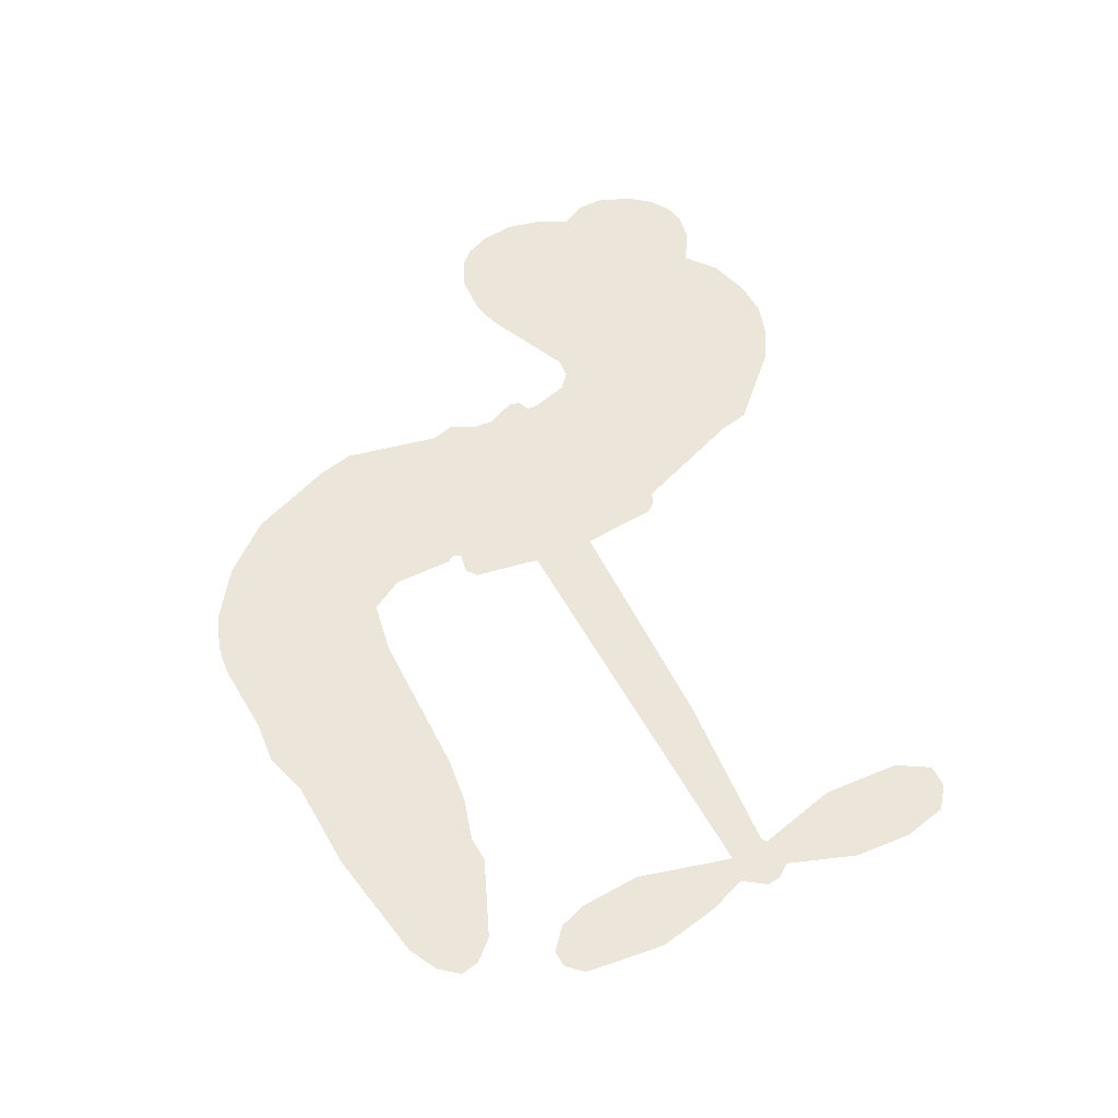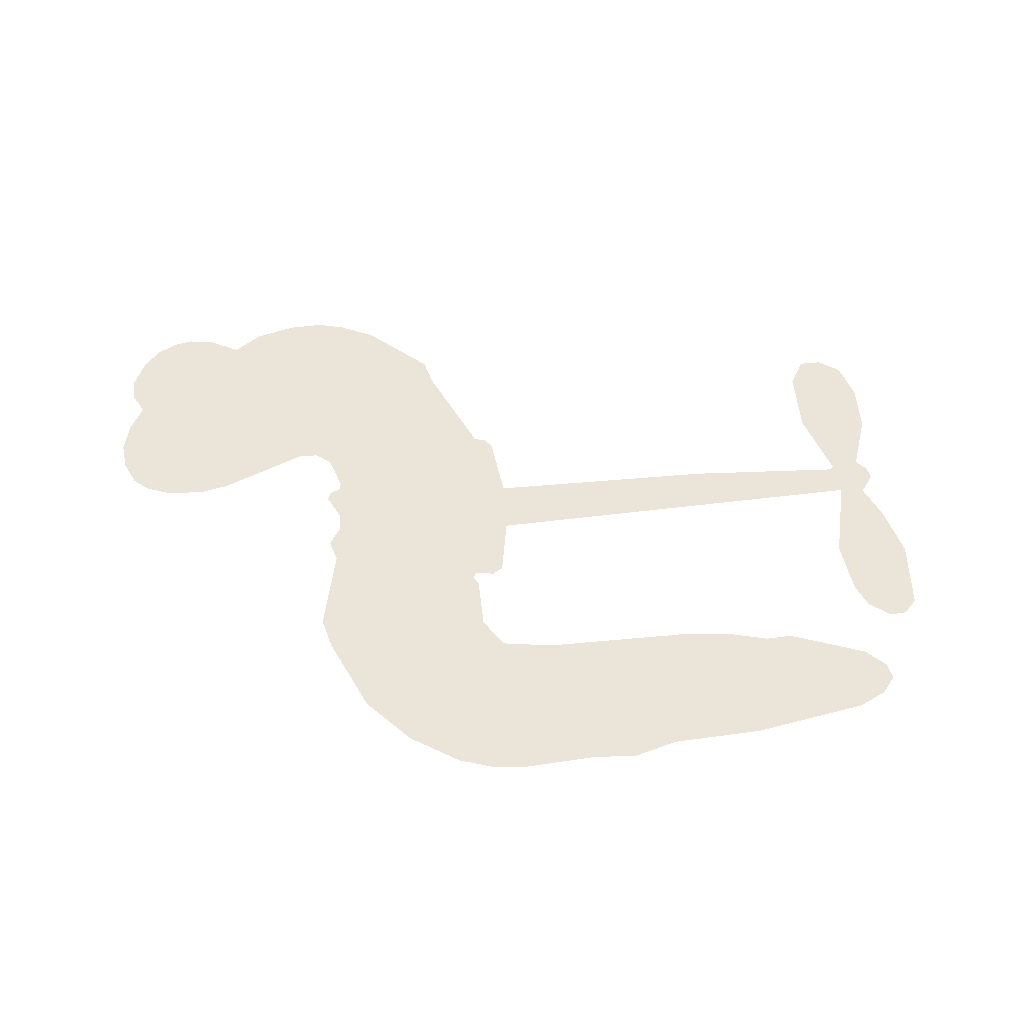
<metadata>
{"format":"obj","ext":"obj","renderer":"f3d","projection":"perspective","resolution":1024,"background":"white","views":[{"elev":56.1,"azim":61.9,"up":"+Z"},{"elev":45.4,"azim":-7.8,"up":"+Z"}]}
</metadata>
<code>
v -460.8 39.52 0
v -459.6 44.59 0
v -457.2 49.2 0
v -459 53.04 0
v -458.9 56.79 0
v -456.8 61.81 0
v -454.1 64.93 0
v -451.1 66.73 0
v -448.2 67.31 0
v -444 66.46 0
v -439.7 63.62 0
v -435.3 67.04 0
v -429 68.79 0
v -423.7 68.85 0
v -419.5 67.54 0
v -414.1 64.47 0
v -405 54.72 0
v -404.2 50.36 0
v -398.2 33.35 0
v -396.5 32.62 0
v -395.5 31.08 0
v -394.8 20.03 0
v -360.4 19.03 0
v -337 16.94 0
v -336.2 17.47 0
v -338.9 29.41 0
v -338 40.78 0
v -335.1 45.35 0
v -331.8 45.29 0
v -328.7 42.67 0
v -327.4 36.23 0
v -328.2 27.78 0
v -331.9 18.15 0
v -330.5 16.19 0
v -330.3 14.11 0
v -332.6 10.96 0
v -330.7 5.05 0
v -329.2 -3.678 0
v -330.8 -15.36 0
v -333.1 -17.65 0
v -335.6 -17.79 0
v -338.6 -15.04 0
v -339.9 -11.11 0
v -340.2 -2.05 0
v -336.3 11.63 0
v -395.5 10.94 0
v -397.5 1.164 0
v -399.1 0.125 0
v -402 0.6675 0
v -402.5 -0.4633 0
v -401.9 -1.607 0
v -402.1 -10.38 0
v -399.5 -15.35 0
v -391.9 -16.84 0
v -369.5 -17.4 0
v -362.7 -18.36 0
v -356.9 -20.18 0
v -352.9 -20.1 0
v -341.9 -25.01 0
v -339.2 -28.09 0
v -338.8 -30.8 0
v -341.1 -33.58 0
v -345.4 -35.77 0
v -362.4 -38.5 0
v -375.7 -38.84 0
v -382.4 -40.69 0
v -388.5 -40.04 0
v -399.8 -40.48 0
v -404.3 -39.84 0
v -409.4 -37.85 0
v -416.4 -32.53 0
v -422.5 -24.87 0
v -427.2 -11.91 0
v -428.2 -6.61 0
v -424.9 7.137 0
v -425.8 10.87 0
v -423.9 14.01 0
v -423.6 17.13 0
v -425.4 21.59 0
v -424.8 23.05 0
v -423.2 23.71 0
v -422.9 25.05 0
v -424.4 30.75 0
v -426.6 32.83 0
v -429.4 33.07 0
v -442.7 27.22 0
v -447 26.32 0
v -452.6 26.7 0
v -456.6 28.53 0
v -458.8 30.76 0
v -460.4 34.9 0
v -365.9 11.29 0
v -335.7 15.78 0
v -420.7 23.97 0
v -404.3 0.9381 0
v -402 -5.993 0
v -423.2 21.56 0
v -398.5 30.15 0
v -396.5 6.052 0
v -351.1 11.46 0
v -334 17.26 0
v -343.7 11.55 0
v -340 11.59 0
v -424.5 19.36 0
v -402.9 3.369 0
v -337.6 23.44 0
v -333.1 14.52 0
v -334.8 20.92 0
v -342.6 -29.99 0
v -334.5 -14.02 0
v -419.9 28.51 0
v -404.2 -2.211 0
v -421.6 19.21 0
v -453.7 33.5 0
v -448.7 61.87 0
v -427.5 37.94 0
v -395.1 25.56 0
v -399.9 3.046 0
v -348.7 17.99 0
v -342.9 17.47 0
v -407.9 4.691 0
v -404 32.25 0
v -419.3 15.13 0
v -421.8 35.65 0
v -400.9 7.569 0
v -338.3 14.15 0
v -409.8 -0.7652 0
v -341.6 14.46 0
v -345 14.73 0
v -420.8 10.02 0
v -354.8 -27.15 0
v -338.2 4.792 0
v -333.5 41.2 0
v -330 22.97 0
v -330 -9.52 0
v -452.3 54.77 0
v -347.4 11.5 0
v -354.9 -23.37 0
v -335.1 7.592 0
v -361.5 -25.39 0
v -347.4 -22.55 0
v -350.9 -25.18 0
v -423.9 60.78 0
v -400.9 -32.21 0
v -456.4 37.54 0
v -446.3 33.7 0
v -452.7 61.05 0
v -412.2 24.85 0
v -409 -7.948 0
v -338.4 35.09 0
v -333.7 24.92 0
v -455.2 52.41 0
v -450.6 47.27 0
v -451.7 50.96 0
v -444.6 51.1 0
v -448.2 53.48 0
v -353.9 -37.14 0
v -346.6 -27.27 0
v -422.6 64.79 0
v -412.4 51.2 0
v -401.5 -36.5 0
v -445.5 29.91 0
v -436.1 30.15 0
v -450 30.95 0
v -416.6 25.6 0
v -405.2 -8.079 0
v -407.3 -13.98 0
v -448 49.84 0
v -444.7 44 0
v -442.8 57.62 0
v -449.1 57.63 0
v -427.5 64.11 0
v -418.5 61.29 0
v -408.2 51.92 0
v -394.2 -40.25 0
v -406 -33.67 0
v -417 20.75 0
v -413.1 32.93 0
v -444.8 54.65 0
v -439.4 53.22 0
v -409.6 59.6 0
v -420.7 32.12 0
v -398.1 -34.8 0
v -394.5 -28.69 0
v -415.9 29.76 0
v -410.9 55.39 0
v -401.2 41.85 0
v -417.5 34.02 0
v -414.3 58.82 0
v -416.8 42.42 0
v -409 44.16 0
v -418.3 38.32 0
v -407.5 47.93 0
v -412.7 38.54 0
v -423.1 42.48 0
v -402.7 46.1 0
v -421.8 39.19 0
v -405.2 42.86 0
v -408.4 39.69 0
v -404.2 38.63 0
v -407.2 35.38 0
v -399.7 37.6 0
v -408.7 30.69 0
v -402.6 35.47 0
v -425.1 35.76 0
v -407.5 1.473 0
v -410.9 2.692 0
v -412.9 9.034 0
v -416.5 -0.9147 0
v -330.2 39.02 0
v -334.1 36.68 0
v -334.8 31.95 0
v -450.2 38.69 0
v -450.1 34.82 0
v -403.5 22.26 0
v -454.8 45.07 0
v -434.6 37.81 0
v -403.3 -14.17 0
v -405.6 -21.09 0
v -402.5 -18.29 0
v -406.1 -17.45 0
v -412.8 -17.83 0
v -409.3 -19.71 0
v -399.8 -24.47 0
v -414.4 -24.95 0
v -402.1 -21.82 0
v -405 -26.78 0
v -397.4 -19.97 0
v -412.6 -21.62 0
v -424.8 -18.38 0
v -409.6 -25.39 0
v -443.9 61.97 0
v -446 59.15 0
v -431.5 65.44 0
v -435.1 62.17 0
v -430.7 61.01 0
v -434.3 56.28 0
v -416.8 66 0
v -419.5 64.38 0
v -406.1 -37.03 0
v -411.2 -32.96 0
v -440.1 47.46 0
v -411.9 62.03 0
v -420.5 53.22 0
v -416.6 11.58 0
v -417.2 6.771 0
v -410.5 16.44 0
v -414.9 15.7 0
v -412.2 12.89 0
v -407.7 10.03 0
v -420.3 -7.874 0
v -335.3 28.26 0
v -331.6 29.63 0
v -327.8 32 0
v -330.9 34.41 0
v -453 36.83 0
v -453.7 41 0
v -449.9 43 0
v -398.8 22.56 0
v -404.9 27.2 0
v -453.9 48.38 0
v -431 36.47 0
v -431.1 41.57 0
v -432.7 31.61 0
v -440.9 32.88 0
v -435.8 34.07 0
v -439.2 37.28 0
v -437.5 42.55 0
v -404.2 -30.42 0
v -400.9 -28.26 0
v -408.3 -29.48 0
v -412.6 -28.87 0
v -395.1 -24.05 0
v -380.7 -17.12 0
v -393.5 -20.45 0
v -390.7 -23.85 0
v -386.3 -16.98 0
v -390 -28.34 0
v -391.9 -32.18 0
v -382.8 -24.83 0
v -389.5 -20.05 0
v -395.6 -32.16 0
v -390.1 -36.03 0
v -386.9 -25.52 0
v -385.3 -21.24 0
v -385.1 -36.42 0
v -381.3 -21.1 0
v -383.9 -30.62 0
v -375.4 -25.63 0
v -387.8 -31.88 0
v -375.1 -17.26 0
v -379 -24.19 0
v -380.2 -28.34 0
v -375.8 -21.43 0
v -379.2 -34.11 0
v -370.3 -23.05 0
v -395.7 -16.09 0
v -438.6 59.22 0
v -441.3 50.52 0
v -443.5 47.84 0
v -437.9 50.14 0
v -435.9 53.06 0
v -436 46.44 0
v -429.4 51.97 0
v -434.2 49.7 0
v -431.6 46.03 0
v -427.4 44.21 0
v -426.2 41.04 0
v -423.3 48.21 0
v -428.2 48.15 0
v -418.3 56.95 0
v -422.4 56.89 0
v -416.2 53.19 0
v -427.4 57.22 0
v -425 53.17 0
v -418.4 48.76 0
v -413.7 5.292 0
v -416.7 2.937 0
v -426.6 0.2635 0
v -421.2 4.35 0
v -425.8 3.699 0
v -423.1 1.246 0
v -423.5 -3.853 0
v -409.9 7.44 0
v -404.8 7.253 0
v -403.2 11.77 0
v -424.5 -8.655 0
v -417.3 -19.98 0
v -457.5 41.43 0
v -398.8 26.36 0
v -408.8 26.77 0
v -412.1 28.84 0
v -408.4 21.97 0
v -402 29.28 0
v -439.4 28.68 0
v -434.4 41.15 0
v -441 43.84 0
v -443 39.79 0
v -446.8 40.62 0
v -381.4 -37.11 0
v -375.8 -30.54 0
v -437.6 56.03 0
v -431 57.46 0
v -420.5 45.41 0
v -419.4 -3.856 0
v -414.6 -7.111 0
v -427.4 -3.173 0
v -399.4 11.15 0
v -397.2 15.65 0
v -406.8 14.29 0
v -402.2 16.89 0
v -402.1 25.34 0
v -412.5 20.42 0
v -443.2 35.94 0
v -375 -34.68 0
v -369.1 -38.67 0
v -368.4 -31.27 0
v -372.4 -38.75 0
v -370.8 -34.88 0
v -366.5 -35.17 0
v -372.2 -31.37 0
v -370.4 -27.4 0
v -362.8 -30.92 0
v -366.2 -25.33 0
v -363.8 -22.16 0
v -360.1 -21.97 0
v -366.1 -17.88 0
v -380.7 11.11 0
v -377.6 19.53 0
v -399.1 18.85 0
v -406.1 18.42 0
v -362.7 -34.72 0
v -357.5 -32.78 0
v -358.2 -37.82 0
v -350.7 -30.32 0
v -367.3 -21.24 0
v -388.1 11.03 0
v -354.4 -30.8 0
v -349.7 -36.45 0
v -352.1 -33.72 0
v -348 -33.02 0
v -386.2 19.78 0
v -394 16.78 0
v -390.5 19.91 0
v -335.2 -8.841 0
v -332.2 -6.229 0
v -334.4 -0.5963 0
v -340.1 -6.578 0
v -336.2 -4.673 0
v -455 57.74 0
v -407.7 -4.156 0
v -411.7 -4.318 0
v -412.7 42.59 0
v -412.3 46.89 0
v -410.7 35.6 0
v -419.4 -28.7 0
v -418.4 -24.8 0
v -372.3 -19.88 0
v -421.4 -13.63 0
v -416.9 -15.18 0
v -412.3 -12.66 0
v -418.1 -11.27 0
v -409.2 -11.28 0
v -414.8 -10.45 0
v -365.7 -28.89 0
v -358.8 -28.7 0
v -357.9 -25.2 0
v -388.4 15.69 0
v -391.8 10.99 0
v -384.4 13.66 0
v -381.9 19.66 0
v -373.3 11.2 0
v -380.4 15.51 0
v -377 11.16 0
v -369 19.28 0
v -375.2 15.5 0
v -370.6 14.96 0
v -373.3 19.41 0
v -369.6 11.24 0
v -329.9 0.6861 0
v -334.4 3.466 0
v -339.2 1.371 0
v -415.9 46 0
v -426 -15.14 0
v -420.8 -17.7 0
v -423.7 -21.62 0
v -420.2 -21.84 0
v -391.6 14.4 0
v -354.6 18.51 0
v -351.9 15.44 0
v -358.5 11.37 0
v -354.8 11.42 0
v -356.7 15.02 0
v -360.9 14.84 0
v -364.7 19.16 0
v -366.5 15.4 0
v -393.8 -35.45 0
v -397.1 -38.21 0
f 112 206 391
f 186 160 174
f 75 130 76
f 203 122 201
f 105 121 206
f 45 107 93
f 51 50 112
f 123 78 77
f 89 88 114
f 125 118 99
f 1 91 145
f 162 164 87
f 25 108 106
f 43 42 110
f 80 79 97
f 126 93 24
f 58 138 142
f 179 299 180
f 128 129 102
f 105 125 325
f 52 166 167
f 143 159 172
f 240 176 70
f 142 138 131
f 176 240 161
f 223 231 219
f 59 158 109
f 95 112 50
f 117 21 98
f 113 94 97
f 97 104 113
f 104 78 113
f 349 383 22
f 166 112 391
f 105 95 49
f 74 73 327
f 51 112 96
f 82 94 111
f 107 34 101
f 52 218 53
f 323 345 322
f 203 260 122
f 90 89 114
f 167 221 218
f 145 256 257
f 91 90 114
f 298 232 170
f 98 19 334
f 282 183 437
f 77 76 130
f 4 3 152
f 152 5 4
f 56 365 366
f 45 126 103
f 115 9 8
f 8 7 147
f 45 139 36
f 106 151 252
f 147 7 6
f 381 158 375
f 114 145 91
f 246 208 245
f 136 154 156
f 10 9 115
f 19 122 334
f 205 83 124
f 17 174 18
f 84 205 116
f 165 111 94
f 182 83 111
f 162 146 164
f 239 15 159
f 206 207 127
f 129 137 102
f 236 234 235
f 350 250 326
f 172 159 14
f 180 302 342
f 126 45 93
f 322 318 320
f 239 238 15
f 211 150 212
f 5 152 390
f 136 152 154
f 25 93 101
f 31 30 210
f 107 45 36
f 124 192 197
f 161 183 144
f 119 430 137
f 120 119 129
f 296 364 376
f 359 361 355
f 287 274 285
f 363 373 406
f 276 285 281
f 50 49 95
f 53 218 220
f 275 54 297
f 49 48 118
f 126 128 103
f 274 287 294
f 58 57 138
f 78 123 113
f 407 406 131
f 118 105 49
f 375 158 142
f 68 161 69
f 61 109 62
f 421 139 132
f 109 60 59
f 166 52 96
f 423 394 160
f 60 109 61
f 348 349 351
f 85 84 116
f 141 58 142
f 162 87 86
f 43 110 385
f 134 32 151
f 386 385 135
f 110 42 41
f 110 135 385
f 102 103 128
f 57 366 407
f 40 110 41
f 40 39 110
f 421 387 420
f 119 137 129
f 141 158 59
f 37 36 139
f 105 206 95
f 47 118 48
f 94 81 97
f 95 206 112
f 430 433 432
f 432 100 430
f 413 416 369
f 82 81 94
f 177 165 94
f 98 20 19
f 98 21 20
f 97 79 104
f 63 62 109
f 108 151 106
f 117 330 259
f 210 133 211
f 93 107 101
f 83 82 111
f 259 22 117
f 348 99 46
f 47 99 118
f 24 93 25
f 132 139 45
f 35 34 107
f 126 24 128
f 101 34 33
f 118 125 105
f 130 123 77
f 115 8 147
f 128 24 120
f 108 101 33
f 27 133 28
f 108 33 134
f 255 253 254
f 185 111 165
f 28 133 29
f 133 30 29
f 129 128 120
f 110 39 135
f 159 15 14
f 145 114 256
f 193 160 394
f 101 108 25
f 389 388 385
f 36 35 107
f 168 154 153
f 81 80 97
f 372 373 363
f 151 108 134
f 214 114 164
f 145 257 329
f 163 265 335
f 179 233 171
f 390 6 5
f 147 390 171
f 113 123 177
f 177 123 248
f 209 346 392
f 397 396 225
f 261 154 152
f 27 150 211
f 253 252 151
f 152 136 390
f 3 2 216
f 168 169 300
f 261 152 3
f 168 156 154
f 261 153 154
f 234 236 172
f 179 156 155
f 147 171 115
f 64 374 372
f 375 380 381
f 141 142 158
f 142 131 375
f 172 14 13
f 143 173 239
f 308 205 197
f 196 198 187
f 283 175 67
f 161 144 176
f 264 266 163
f 214 146 213
f 85 262 264
f 262 85 116
f 114 88 164
f 87 164 88
f 177 94 113
f 332 148 331
f 112 166 96
f 166 149 403
f 346 209 345
f 223 219 221
f 169 168 153
f 155 156 168
f 265 162 86
f 162 265 146
f 179 180 170
f 11 10 232
f 136 156 171
f 171 156 179
f 12 234 13
f 172 13 234
f 173 311 189
f 189 311 313
f 16 173 189
f 200 198 199
f 288 280 284
f 183 282 144
f 270 184 224
f 70 176 241
f 245 248 123
f 148 165 177
f 188 194 192
f 188 182 185
f 179 155 299
f 179 170 233
f 299 300 242
f 301 302 180
f 188 192 124
f 17 181 186
f 83 182 124
f 438 161 68
f 437 283 279
f 288 290 286
f 220 226 228
f 332 165 148
f 188 185 178
f 17 186 174
f 189 186 181
f 174 193 18
f 185 182 111
f 202 187 200
f 182 188 124
f 16 189 243
f 311 173 312
f 189 313 186
f 194 190 192
f 18 193 196
f 194 188 178
f 190 195 197
f 160 193 174
f 198 196 193
f 122 204 201
f 393 194 199
f 160 313 316
f 304 314 343
f 190 197 192
f 198 193 191
f 197 195 308
f 199 191 393
f 198 191 199
f 395 194 178
f 198 200 187
f 201 200 199
f 204 19 202
f 395 199 194
f 201 395 203
f 332 178 185
f 204 202 200
f 260 331 333
f 201 204 200
f 19 204 122
f 83 205 84
f 197 205 124
f 207 206 121
f 206 127 391
f 324 317 207
f 130 320 246
f 250 350 249
f 123 130 245
f 127 207 209
f 207 121 324
f 30 133 210
f 133 27 211
f 150 26 212
f 210 211 255
f 252 212 26
f 253 255 212
f 146 354 339
f 258 153 216
f 146 214 164
f 256 214 213
f 353 247 333
f 348 46 349
f 2 1 329
f 216 257 258
f 307 263 308
f 354 267 338
f 52 167 218
f 221 220 218
f 221 167 223
f 269 270 227
f 219 226 220
f 53 220 228
f 167 222 223
f 219 220 221
f 402 400 404
f 328 225 229
f 222 229 223
f 269 227 271
f 226 227 224
f 224 273 228
f 397 72 396
f 71 70 241
f 227 226 219
f 226 224 228
f 223 229 231
f 144 269 176
f 273 224 184
f 297 53 228
f 399 251 327
f 231 229 225
f 400 402 399
f 426 427 425
f 71 241 272
f 219 231 227
f 10 115 232
f 233 115 171
f 170 232 233
f 115 233 232
f 11 235 12
f 234 12 235
f 11 232 298
f 236 143 172
f 235 11 298
f 235 237 343
f 299 301 180
f 237 302 304
f 143 239 159
f 173 16 238
f 173 238 239
f 70 69 240
f 161 240 69
f 176 269 271
f 271 231 272
f 338 268 337
f 262 263 217
f 314 312 143
f 189 181 243
f 316 313 244
f 246 245 130
f 249 248 245
f 319 322 321
f 318 207 317
f 250 249 208
f 215 260 333
f 249 245 208
f 248 247 353
f 250 208 324
f 247 248 249
f 325 250 324
f 325 326 250
f 230 399 424
f 400 222 401
f 106 252 26
f 253 151 32
f 255 254 31
f 212 252 253
f 210 255 31
f 253 32 254
f 212 255 211
f 214 256 114
f 257 256 213
f 257 213 258
f 216 2 329
f 339 258 213
f 169 153 258
f 330 117 98
f 326 351 350
f 331 260 203
f 259 330 352
f 3 216 261
f 153 261 216
f 263 262 116
f 266 264 262
f 310 304 305
f 301 242 303
f 265 266 267
f 266 262 217
f 267 266 217
f 265 163 266
f 268 267 217
f 268 338 267
f 263 336 217
f 268 303 337
f 270 269 144
f 227 231 271
f 270 144 282
f 227 270 224
f 272 231 225
f 176 271 241
f 272 225 396
f 241 271 272
f 184 278 276
f 228 273 275
f 276 284 285
f 285 274 277
f 273 276 275
f 284 276 278
f 184 276 273
f 54 275 281
f 175 283 437
f 276 281 275
f 279 184 282
f 278 184 279
f 437 279 282
f 290 288 284
f 376 398 296
f 277 54 281
f 282 184 270
f 438 183 161
f 66 286 67
f 67 286 283
f 279 290 278
f 284 280 285
f 285 280 287
f 277 281 285
f 340 65 295
f 278 290 284
f 292 287 280
f 294 287 292
f 340 286 66
f 341 293 295
f 292 280 293
f 358 359 355
f 279 283 290
f 286 290 283
f 293 280 288
f 291 294 398
f 294 292 289
f 295 293 288
f 289 292 293
f 294 289 296
f 294 291 274
f 340 288 286
f 293 341 289
f 361 362 341
f 365 376 364
f 342 170 180
f 275 297 228
f 237 235 298
f 300 299 155
f 301 299 242
f 168 300 155
f 337 300 169
f 242 337 303
f 342 302 237
f 305 301 303
f 311 312 244
f 336 303 268
f 307 310 306
f 301 305 302
f 305 303 306
f 303 336 306
f 304 302 305
f 307 306 263
f 305 306 310
f 308 263 116
f 307 195 309
f 308 116 205
f 195 307 308
f 309 344 316
f 309 244 315
f 307 309 310
f 315 310 309
f 312 173 143
f 313 311 244
f 314 143 236
f 315 312 314
f 244 309 316
f 186 313 160
f 343 314 236
f 315 314 304
f 315 304 310
f 244 312 315
f 344 309 195
f 393 394 423
f 208 246 317
f 318 317 246
f 75 320 130
f 207 318 209
f 323 251 345
f 320 318 246
f 320 321 322
f 322 319 323
f 320 75 321
f 318 322 209
f 347 74 323
f 327 323 74
f 317 324 208
f 325 324 121
f 105 325 121
f 326 325 125
f 348 326 125
f 350 247 249
f 230 425 399
f 323 327 251
f 427 397 328
f 73 399 327
f 145 329 1
f 216 329 257
f 334 330 98
f 215 352 260
f 332 331 203
f 331 148 333
f 178 332 203
f 332 185 165
f 353 333 148
f 371 247 350
f 122 260 334
f 334 260 352
f 336 263 306
f 265 86 335
f 268 217 336
f 300 337 242
f 337 169 338
f 169 258 339
f 265 354 146
f 146 339 213
f 169 339 338
f 65 340 66
f 288 340 295
f 65 355 295
f 341 295 355
f 237 298 342
f 170 342 298
f 235 343 236
f 304 343 237
f 195 190 344
f 423 344 190
f 346 345 251
f 322 345 209
f 399 425 400
f 391 392 149
f 99 348 125
f 323 319 347
f 413 410 368
f 259 370 22
f 215 351 370
f 326 348 351
f 371 333 247
f 370 351 349
f 371 215 333
f 259 352 215
f 334 352 330
f 148 177 353
f 248 353 177
f 267 354 265
f 339 354 338
f 360 363 357
f 289 341 362
f 357 359 360
f 358 356 359
f 364 140 365
f 360 359 356
f 355 65 358
f 361 359 357
f 356 64 360
f 364 405 140
f 361 357 362
f 355 361 341
f 357 363 405
f 289 362 296
f 360 64 372
f 374 157 373
f 296 362 364
f 362 357 405
f 366 365 140
f 398 376 55
f 366 140 407
f 56 366 57
f 417 415 418
f 365 56 367
f 428 384 383
f 22 370 349
f 215 370 259
f 350 351 371
f 215 371 351
f 373 157 380
f 363 360 372
f 378 375 131
f 373 378 406
f 372 374 373
f 381 380 379
f 365 367 376
f 55 376 367
f 377 410 408
f 46 383 349
f 406 378 131
f 373 380 378
f 63 381 379
f 380 375 378
f 157 379 380
f 63 109 381
f 158 381 109
f 408 382 384
f 22 383 384
f 386 135 38
f 377 408 428
f 428 46 409
f 385 386 389
f 387 386 38
f 389 44 388
f 421 420 37
f 422 44 387
f 386 387 389
f 43 385 388
f 44 389 387
f 171 390 136
f 6 390 147
f 392 391 127
f 166 391 149
f 209 392 127
f 149 392 346
f 394 393 191
f 190 194 393
f 193 394 191
f 423 160 316
f 203 395 178
f 199 395 201
f 272 396 71
f 222 328 229
f 328 397 225
f 291 398 55
f 294 296 398
f 400 328 222
f 401 222 167
f 399 402 251
f 167 403 401
f 404 149 346
f 404 400 401
f 346 251 402
f 166 403 167
f 404 403 149
f 404 401 403
f 346 402 404
f 140 405 363
f 362 405 364
f 407 131 138
f 363 406 140
f 407 138 57
f 140 406 407
f 410 377 368
f 413 411 410
f 428 408 384
f 382 408 410
f 413 414 416
f 382 410 411
f 369 411 413
f 416 414 412
f 436 434 435
f 413 368 414
f 417 416 412
f 92 436 419
f 418 369 416
f 417 419 436
f 139 421 37
f 417 418 416
f 417 412 419
f 387 38 420
f 422 421 132
f 344 423 316
f 421 422 387
f 393 423 190
f 72 397 427
f 399 73 424
f 400 425 328
f 425 427 328
f 425 230 426
f 72 427 426
f 46 428 383
f 377 428 409
f 119 429 430
f 137 430 100
f 432 433 431
f 429 23 433
f 434 431 433
f 433 430 429
f 434 433 23
f 415 417 436
f 92 431 434
f 434 436 92
f 434 23 435
f 415 436 435
f 437 183 438
f 68 175 438
f 437 438 175

</code>
